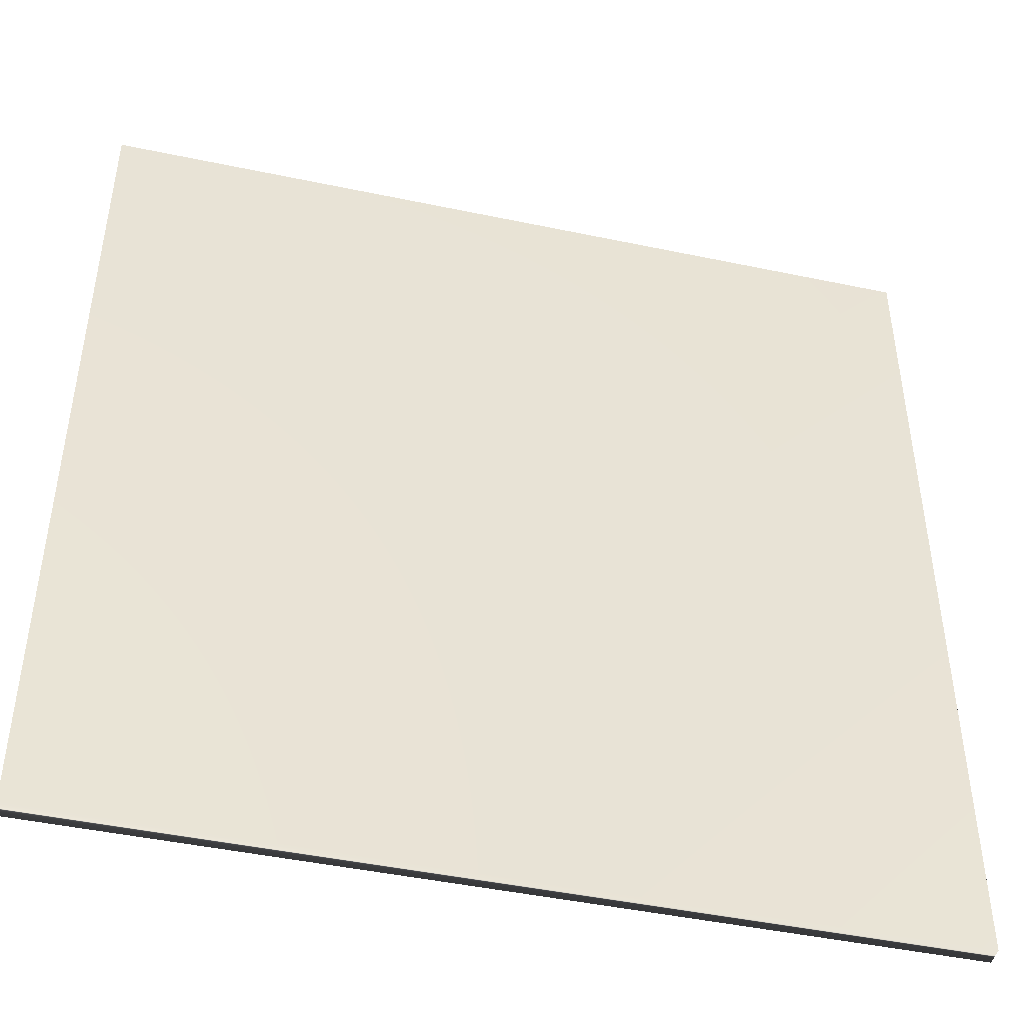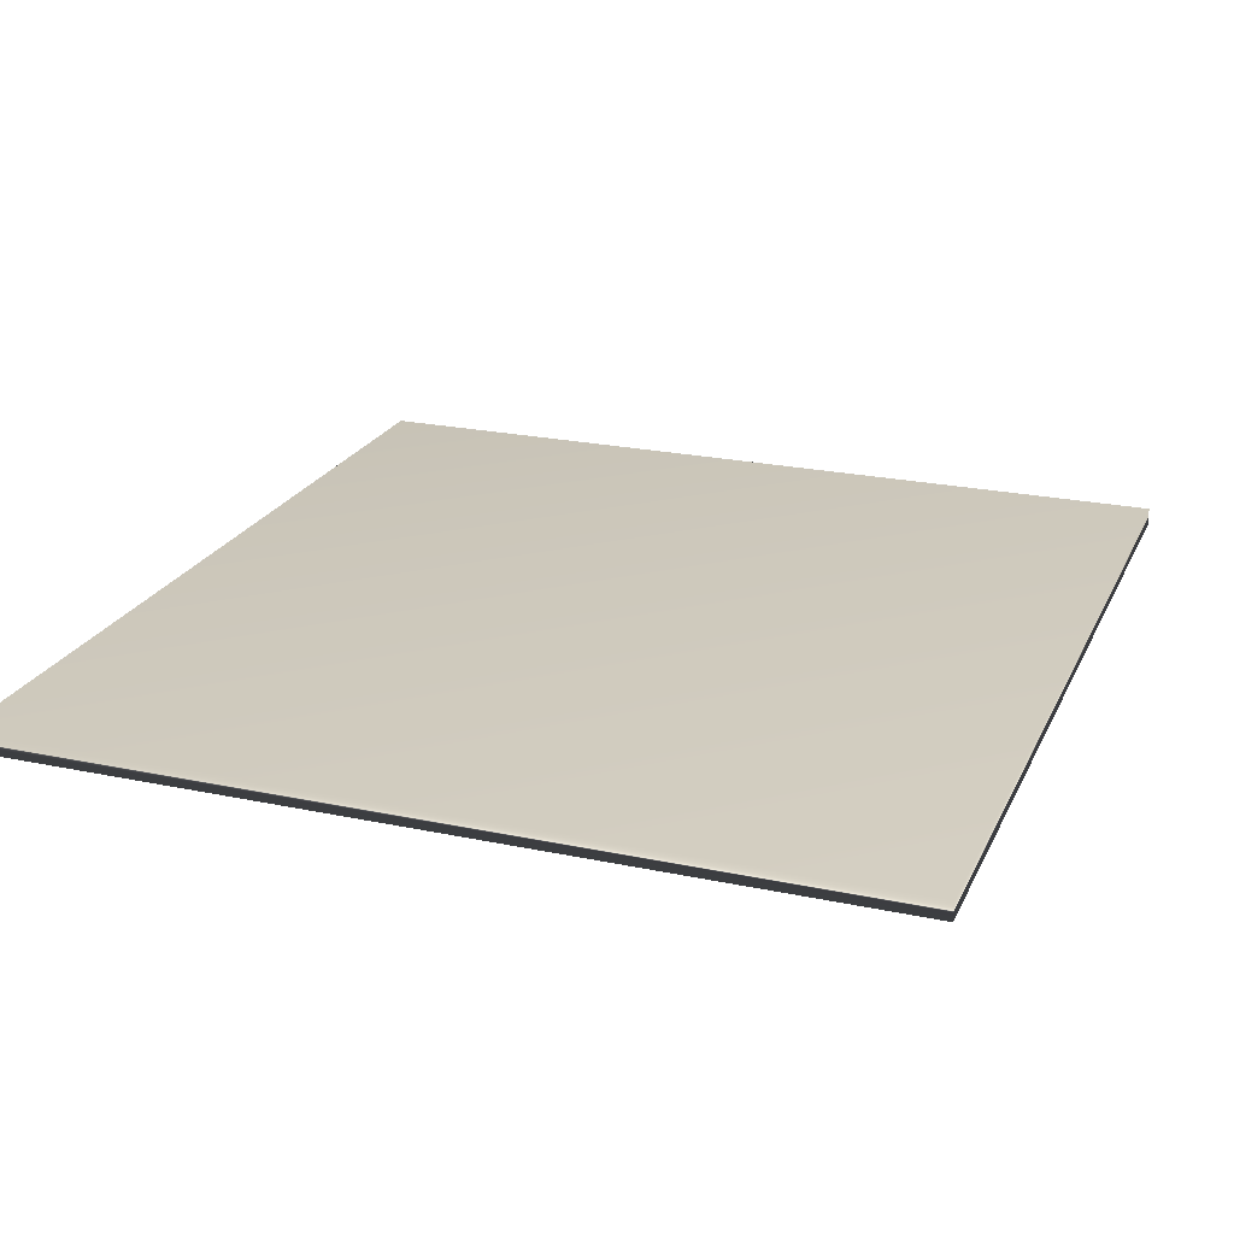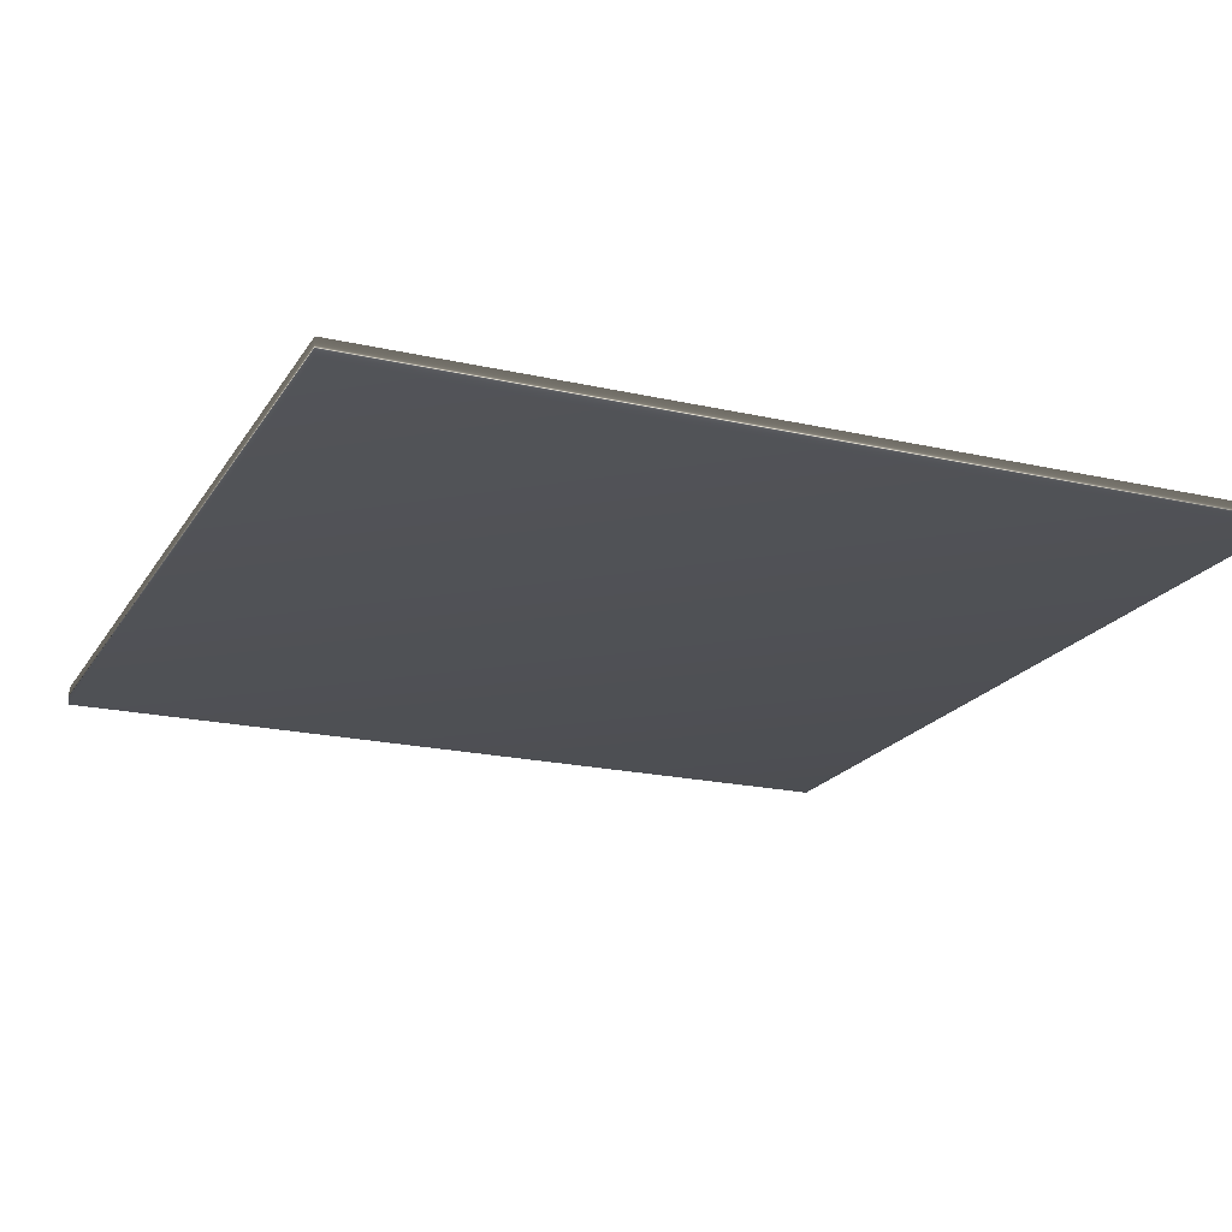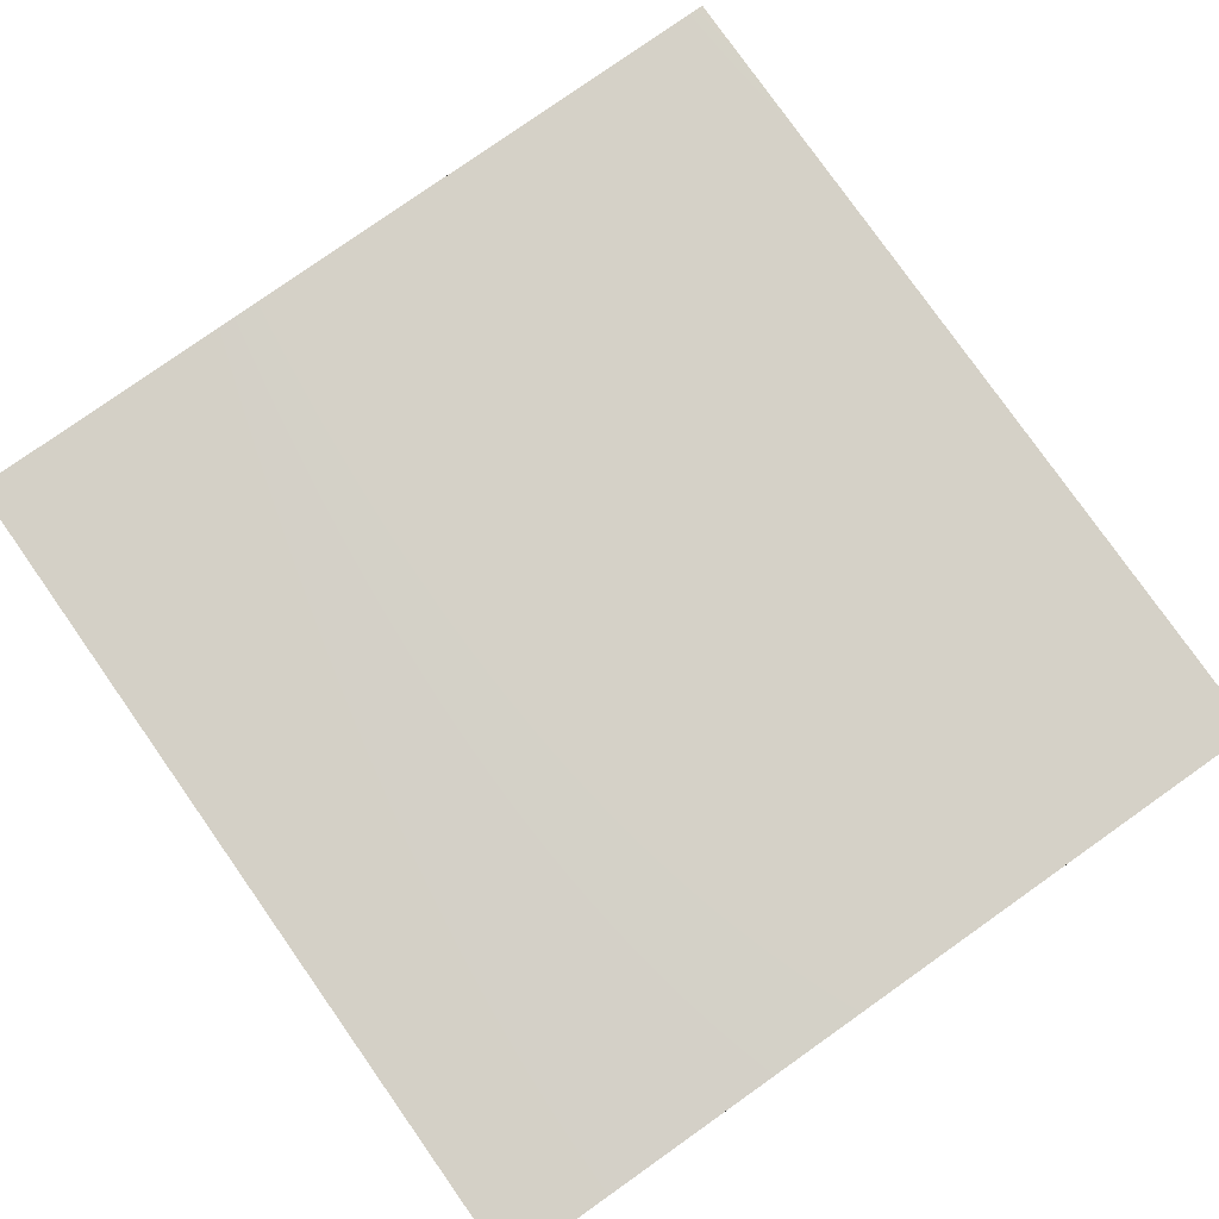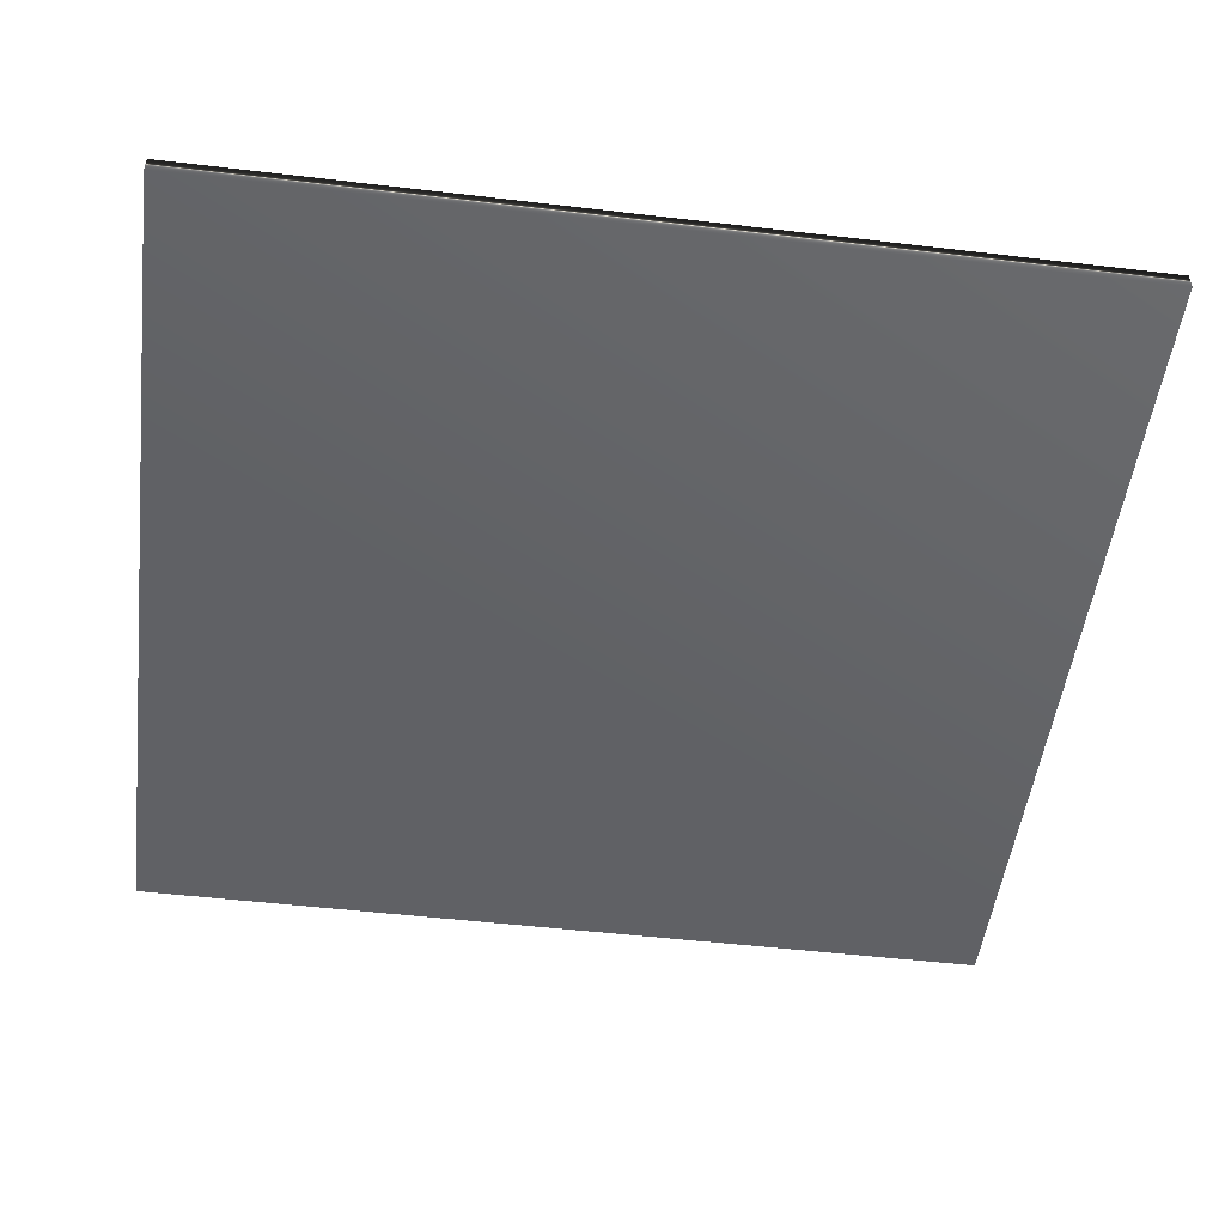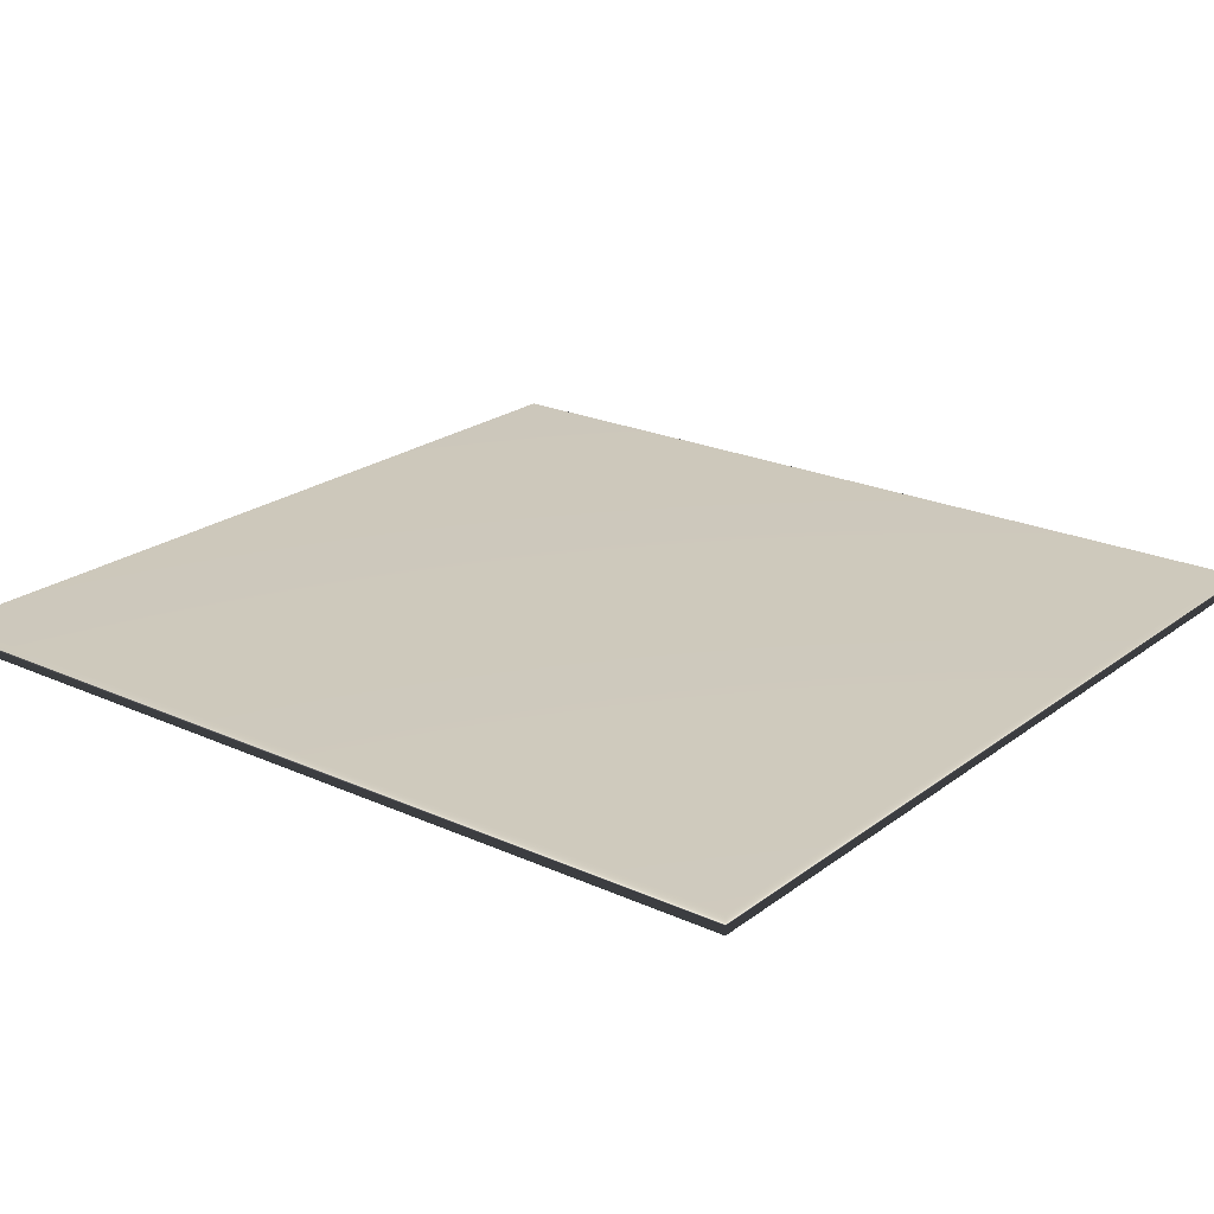
<metadata>
{"format":"obj","ext":"obj","renderer":"f3d","projection":"perspective","resolution":1024,"background":"white","views":[{"elev":-45.8,"azim":166.4,"up":"+Y"},{"elev":22.6,"azim":-159.9,"up":"+Z"},{"elev":-19.9,"azim":-22.9,"up":"+Z"},{"elev":79.5,"azim":144.8,"up":"+Z"},{"elev":-50.7,"azim":82.7,"up":"+Z"},{"elev":22.4,"azim":128.1,"up":"+Z"}]}
</metadata>
<code>
v -14.04 39.81 143.4
v -14.04 35.69 143.4
v -14.04 39.81 143.3
v -14.04 35.69 143.3
v -17.98 35.69 143.3
v -17.98 39.81 143.3
v -17.98 39.81 143.4
v -17.98 35.69 143.4
f 1 2 3
f 3 2 4
f 5 6 4
f 4 6 3
f 1 3 7
f 7 3 6
f 8 5 2
f 2 5 4
f 2 1 8
f 8 1 7
f 8 7 5
f 5 7 6

</code>
